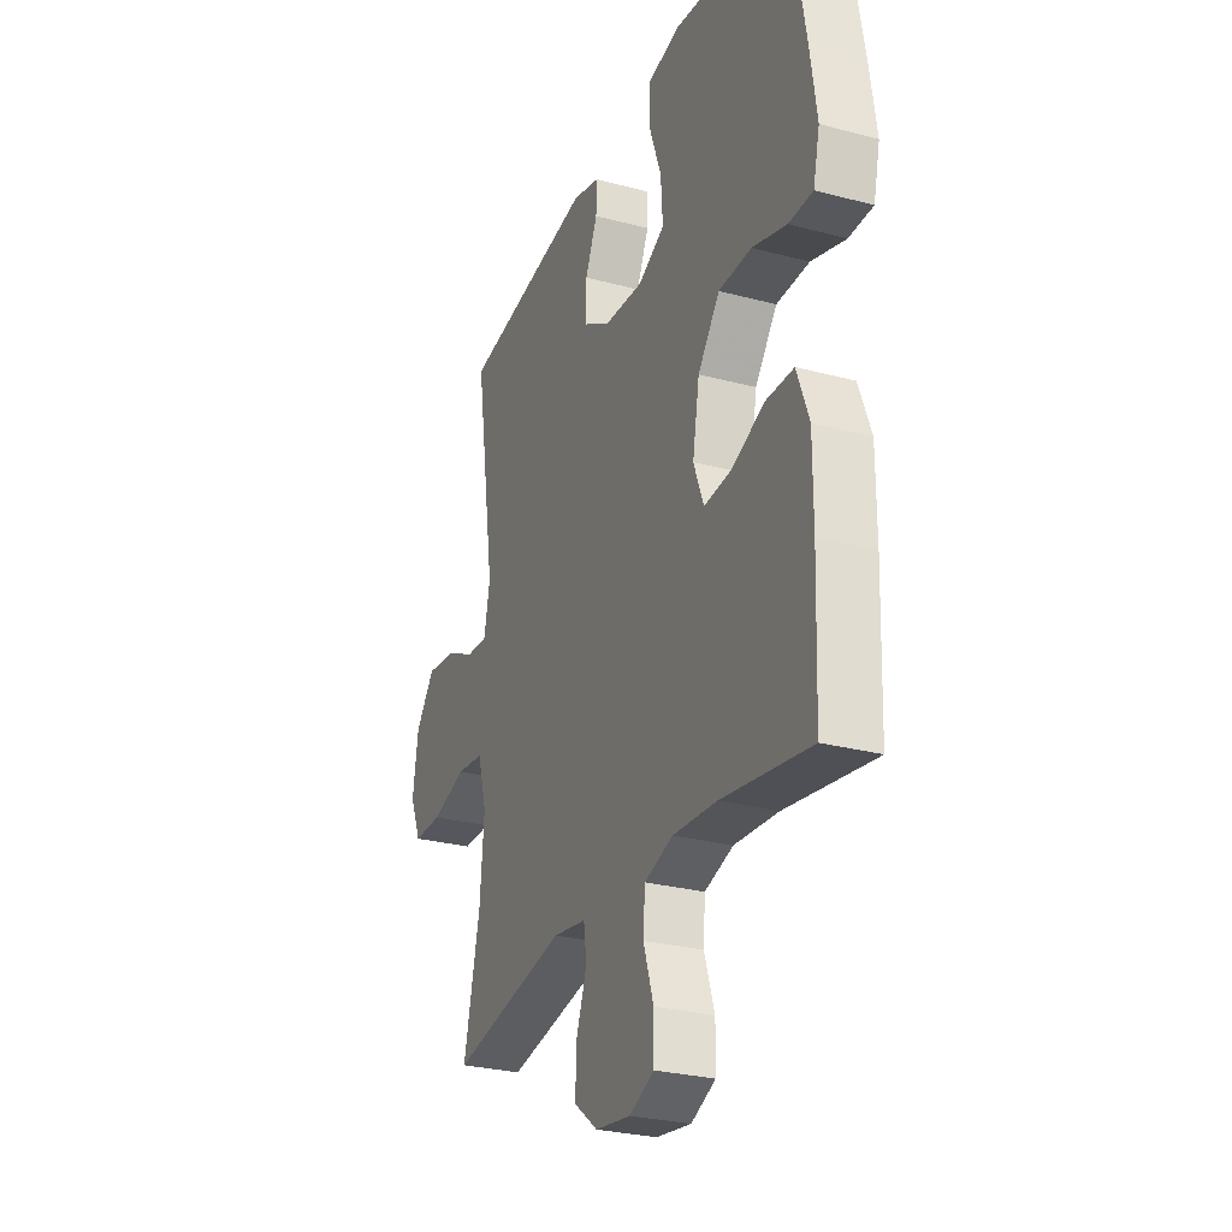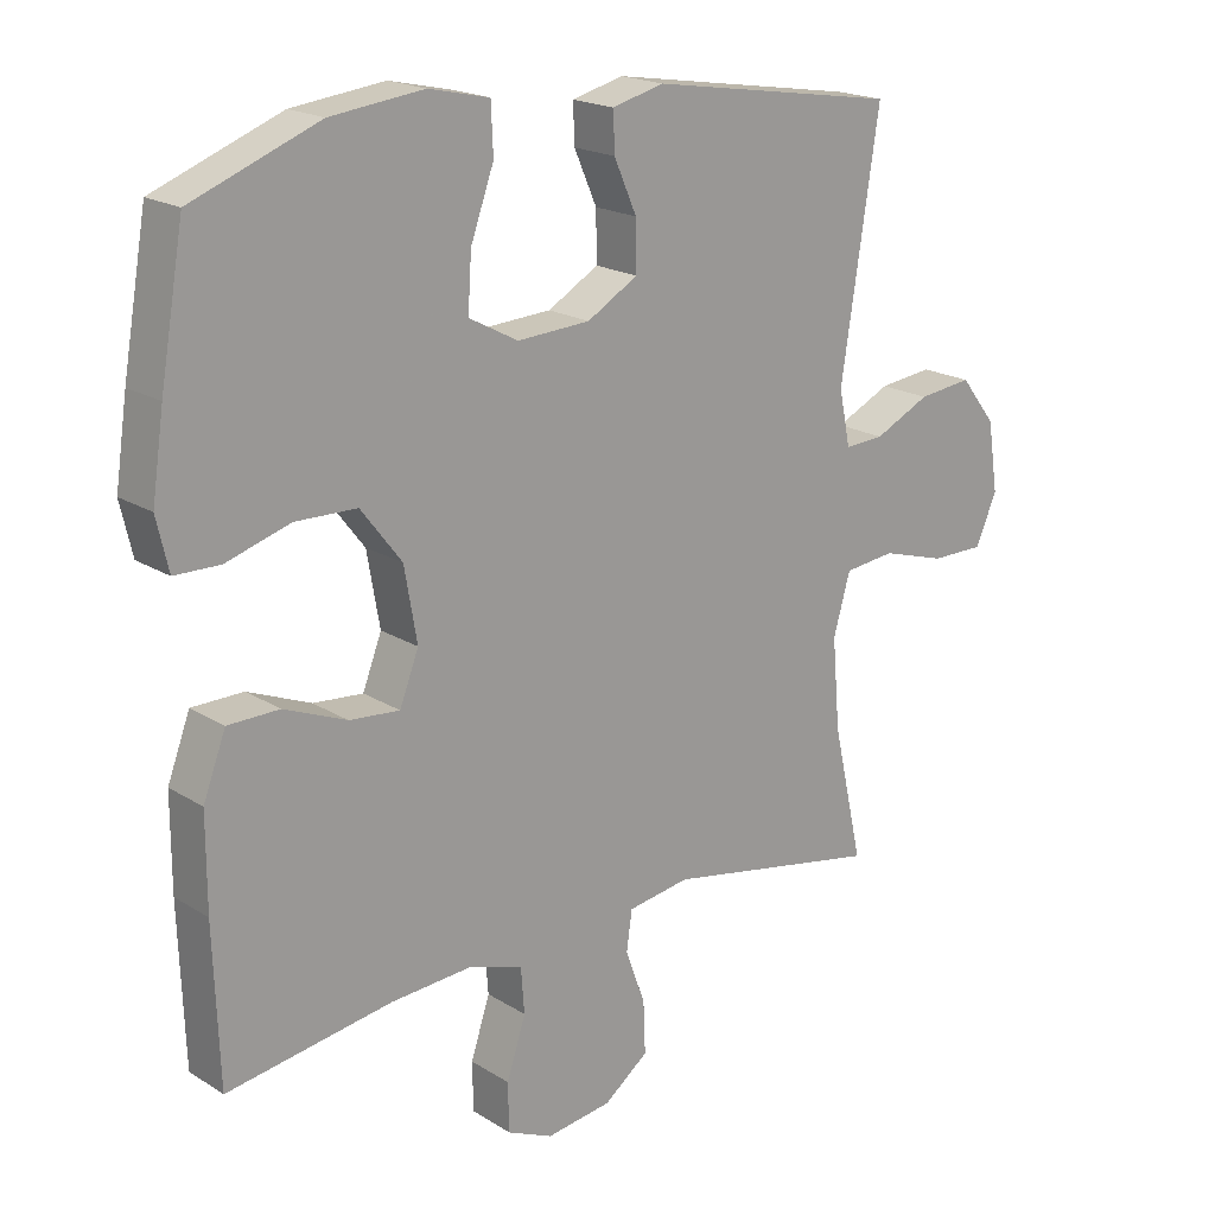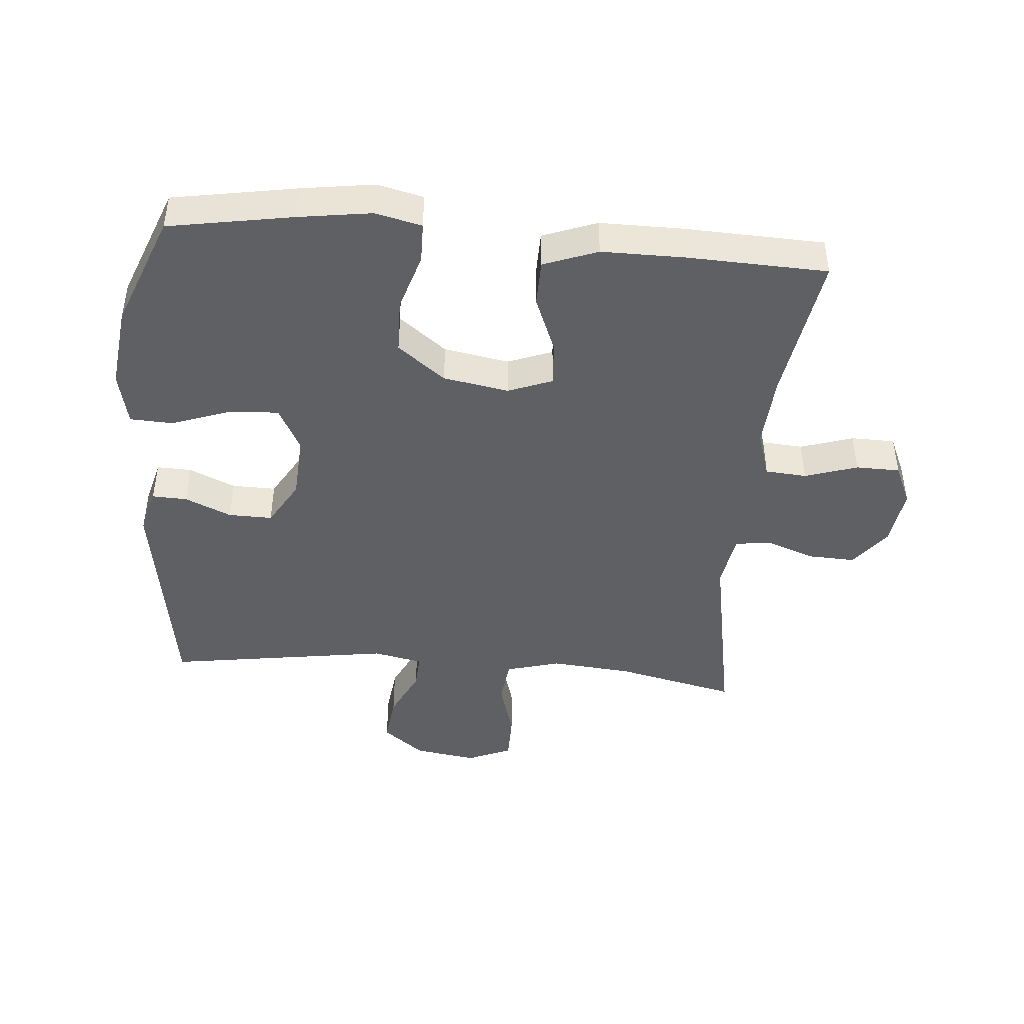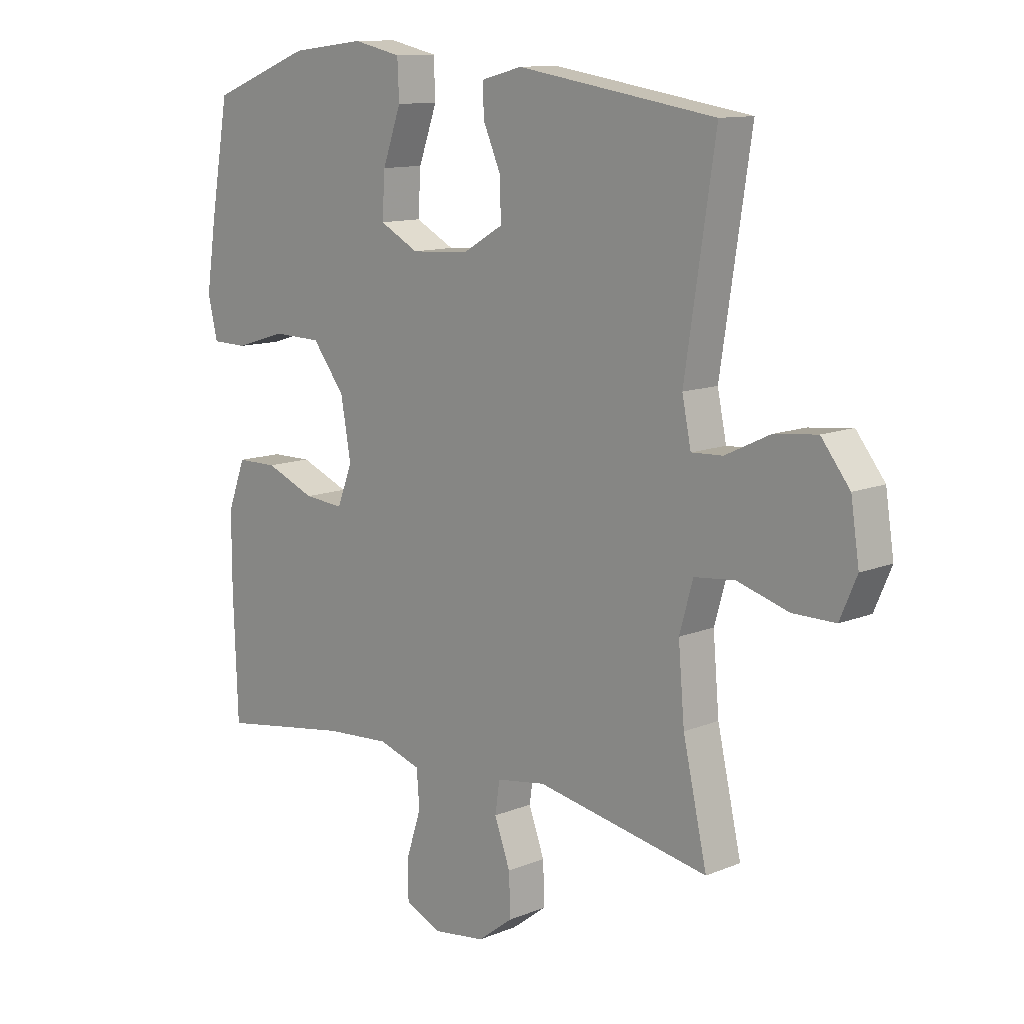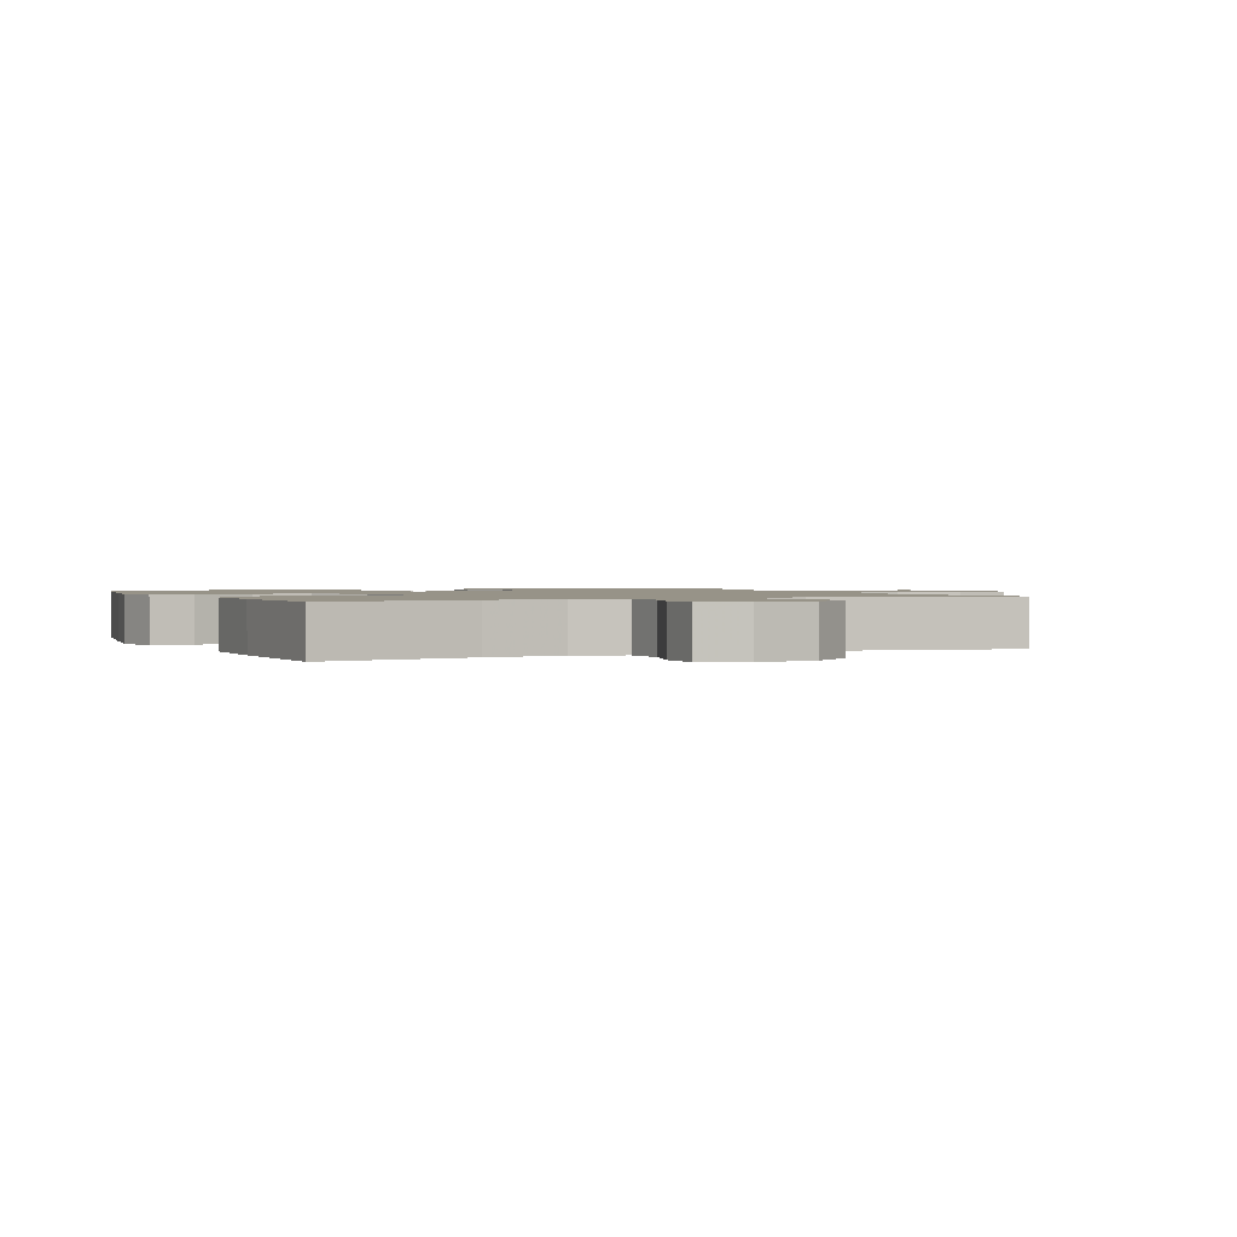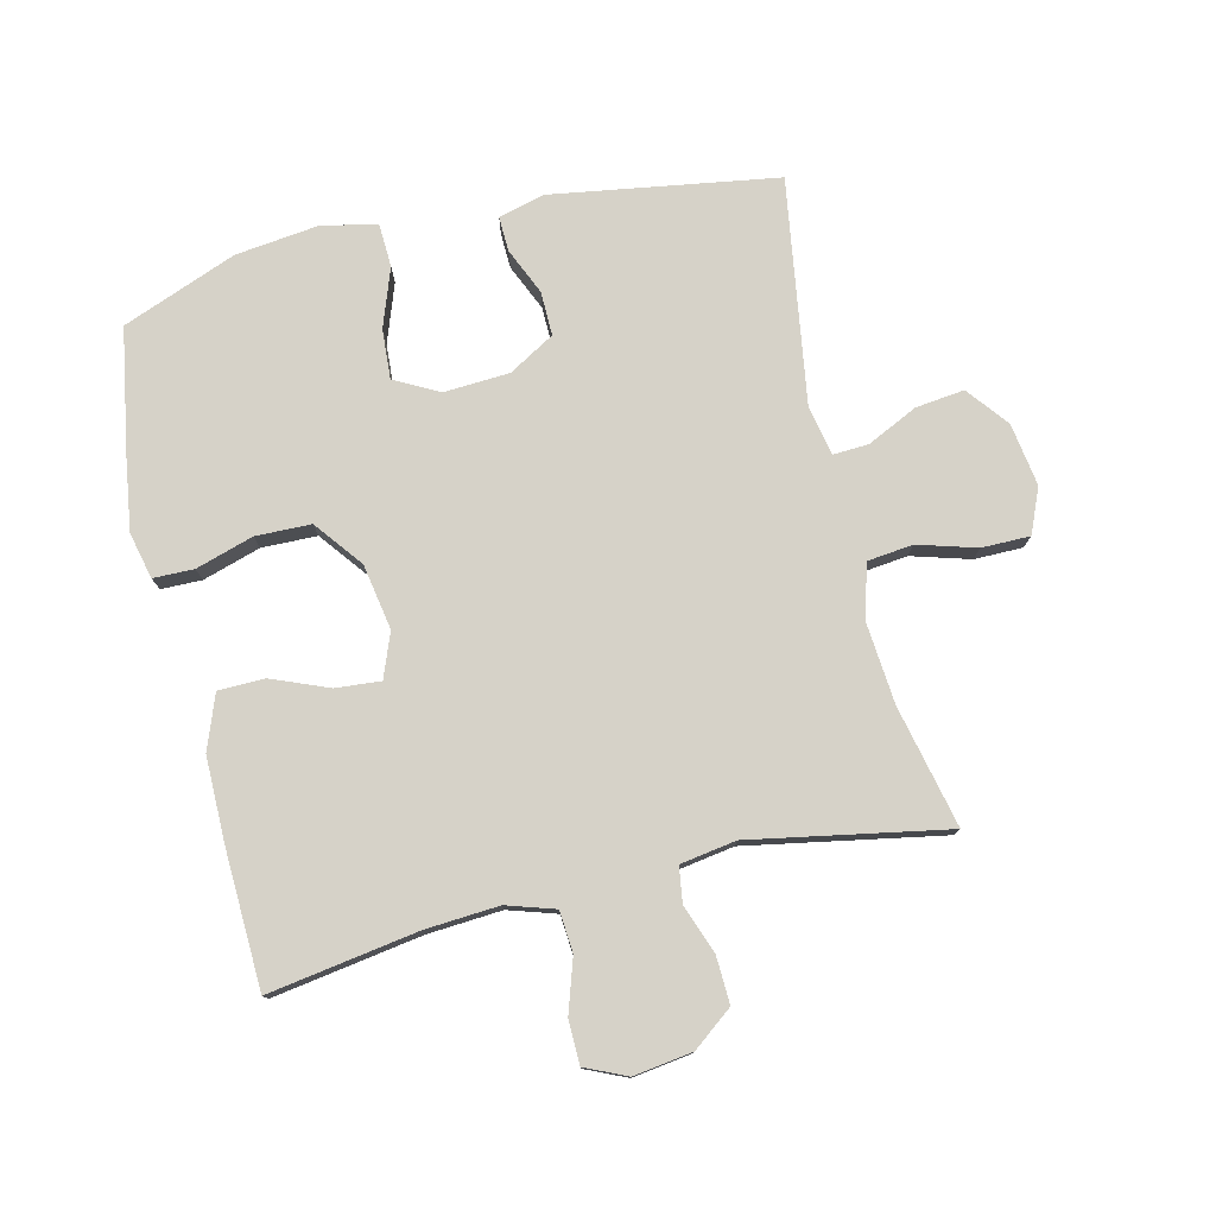
<metadata>
{"format":"obj","ext":"obj","renderer":"f3d","projection":"perspective","resolution":1024,"background":"white","views":[{"elev":-27.6,"azim":67.8,"up":"+Z"},{"elev":19.2,"azim":139.3,"up":"+Z"},{"elev":-44.4,"azim":85.1,"up":"+Y"},{"elev":11.7,"azim":-134.4,"up":"+Z"},{"elev":1.4,"azim":155.7,"up":"+Y"},{"elev":77.6,"azim":166.6,"up":"+Y"}]}
</metadata>
<code>
v 0.5 0.07 -0.5
v 0.265 0.07 -0.463
v 0.149 0.07 -0.455
v 0.073 0.07 -0.479
v 0.068 0.07 -0.544
v 0.095 0.07 -0.627
v 0.094 0.07 -0.696
v 0.029 0.07 -0.725
v -0.064 0.07 -0.712
v -0.127 0.07 -0.664
v -0.124 0.07 -0.59
v -0.096 0.07 -0.513
v -0.104 0.07 -0.457
v -0.192 0.07 -0.443
v -0.5 0.07 -0.5
v -0.457 0.07 -0.309
v -0.446 0.07 -0.181
v -0.47 0.07 -0.096
v -0.542 0.07 -0.088
v -0.634 0.07 -0.115
v -0.71 0.07 -0.115
v -0.74 0.07 -0.045
v -0.725 0.07 0.054
v -0.674 0.07 0.119
v -0.597 0.07 0.11
v -0.518 0.07 0.072
v -0.462 0.07 0.069
v -0.446 0.07 0.147
v -0.5 0.07 0.5
v -0.146 0.07 0.556
v -0.073 0.07 0.537
v -0.075 0.07 0.482
v -0.107 0.07 0.409
v -0.108 0.07 0.34
v -0.036 0.07 0.298
v 0.067 0.07 0.292
v 0.137 0.07 0.329
v 0.132 0.07 0.407
v 0.099 0.07 0.499
v 0.102 0.07 0.567
v 0.188 0.07 0.586
v 0.32 0.07 0.57
v 0.5 0.07 0.5
v 0.534 0.07 0.305
v 0.551 0.07 0.19
v 0.534 0.07 0.117
v 0.47 0.07 0.116
v 0.379 0.07 0.144
v 0.292 0.07 0.142
v 0.234 0.07 0.067
v 0.216 0.07 -0.036
v 0.243 0.07 -0.106
v 0.314 0.07 -0.1
v 0.403 0.07 -0.064
v 0.476 0.07 -0.065
v 0.508 0.07 -0.15
v 0.508 0.07 -0.281
v 0.5 0 -0.5
v 0.265 0 -0.463
v 0.149 0 -0.455
v 0.073 0 -0.479
v 0.068 0 -0.544
v 0.095 0 -0.627
v 0.094 0 -0.696
v 0.029 0 -0.725
v -0.064 0 -0.712
v -0.127 0 -0.664
v -0.124 0 -0.59
v -0.096 0 -0.513
v -0.104 0 -0.457
v -0.192 0 -0.443
v -0.5 0 -0.5
v -0.457 0 -0.309
v -0.446 0 -0.181
v -0.47 0 -0.096
v -0.542 0 -0.088
v -0.634 0 -0.115
v -0.71 0 -0.115
v -0.74 0 -0.045
v -0.725 0 0.054
v -0.674 0 0.119
v -0.597 0 0.11
v -0.518 0 0.072
v -0.462 0 0.069
v -0.446 0 0.147
v -0.5 0 0.5
v -0.146 0 0.556
v -0.073 0 0.537
v -0.075 0 0.482
v -0.107 0 0.409
v -0.108 0 0.34
v -0.036 0 0.298
v 0.067 0 0.292
v 0.137 0 0.329
v 0.132 0 0.407
v 0.099 0 0.499
v 0.102 0 0.567
v 0.188 0 0.586
v 0.32 0 0.57
v 0.5 0 0.5
v 0.534 0 0.305
v 0.551 0 0.19
v 0.534 0 0.117
v 0.47 0 0.116
v 0.379 0 0.144
v 0.292 0 0.142
v 0.234 0 0.067
v 0.216 0 -0.036
v 0.243 0 -0.106
v 0.314 0 -0.1
v 0.403 0 -0.064
v 0.476 0 -0.065
v 0.508 0 -0.15
v 0.508 0 -0.281
f 57 1 2
f 56 57 2
f 55 56 2
f 54 55 2
f 53 54 2
f 52 53 2 3
f 51 52 3 4
f 50 51 4
f 46 47 48
f 45 46 48
f 44 45 48
f 43 44 48
f 42 43 48
f 41 42 48
f 40 41 48
f 39 40 48
f 38 39 48
f 37 38 48 49
f 36 37 49 50
f 31 32 33
f 30 31 33
f 29 30 33
f 28 29 33
f 27 28 33 34
f 24 25 26
f 23 24 26
f 22 23 26
f 21 22 26
f 20 21 26
f 19 20 26
f 18 19 26 27
f 27 34 35
f 18 27 35
f 17 18 35
f 14 15 16
f 36 50 4
f 35 36 4
f 17 35 4
f 16 17 4
f 14 16 4
f 13 14 4
f 10 11 12
f 9 10 12
f 8 9 12
f 7 8 12
f 6 7 12
f 5 6 12
f 4 5 12 13
f 59 58 114
f 59 114 113
f 59 113 112
f 59 112 111
f 59 111 110
f 60 59 110 109
f 61 60 109 108
f 61 108 107
f 105 104 103
f 105 103 102
f 105 102 101
f 105 101 100
f 105 100 99
f 105 99 98
f 105 98 97
f 105 97 96
f 105 96 95
f 106 105 95 94
f 107 106 94 93
f 90 89 88
f 90 88 87
f 90 87 86
f 90 86 85
f 91 90 85 84
f 83 82 81
f 83 81 80
f 83 80 79
f 83 79 78
f 83 78 77
f 83 77 76
f 84 83 76 75
f 92 91 84
f 92 84 75
f 92 75 74
f 73 72 71
f 61 107 93
f 61 93 92
f 61 92 74
f 61 74 73
f 61 73 71
f 61 71 70
f 69 68 67
f 69 67 66
f 69 66 65
f 69 65 64
f 69 64 63
f 69 63 62
f 70 69 62 61
f 1 58 59 2
f 2 59 60 3
f 3 60 61 4
f 4 61 62 5
f 5 62 63 6
f 6 63 64 7
f 7 64 65 8
f 8 65 66 9
f 9 66 67 10
f 10 67 68 11
f 11 68 69 12
f 12 69 70 13
f 13 70 71 14
f 14 71 72 15
f 15 72 73 16
f 16 73 74 17
f 17 74 75 18
f 18 75 76 19
f 19 76 77 20
f 20 77 78 21
f 21 78 79 22
f 22 79 80 23
f 23 80 81 24
f 24 81 82 25
f 25 82 83 26
f 26 83 84 27
f 27 84 85 28
f 28 85 86 29
f 29 86 87 30
f 30 87 88 31
f 31 88 89 32
f 32 89 90 33
f 33 90 91 34
f 34 91 92 35
f 35 92 93 36
f 36 93 94 37
f 37 94 95 38
f 38 95 96 39
f 39 96 97 40
f 40 97 98 41
f 41 98 99 42
f 42 99 100 43
f 43 100 101 44
f 44 101 102 45
f 45 102 103 46
f 46 103 104 47
f 47 104 105 48
f 48 105 106 49
f 49 106 107 50
f 50 107 108 51
f 51 108 109 52
f 52 109 110 53
f 53 110 111 54
f 54 111 112 55
f 55 112 113 56
f 56 113 114 57
f 57 114 58 1

</code>
